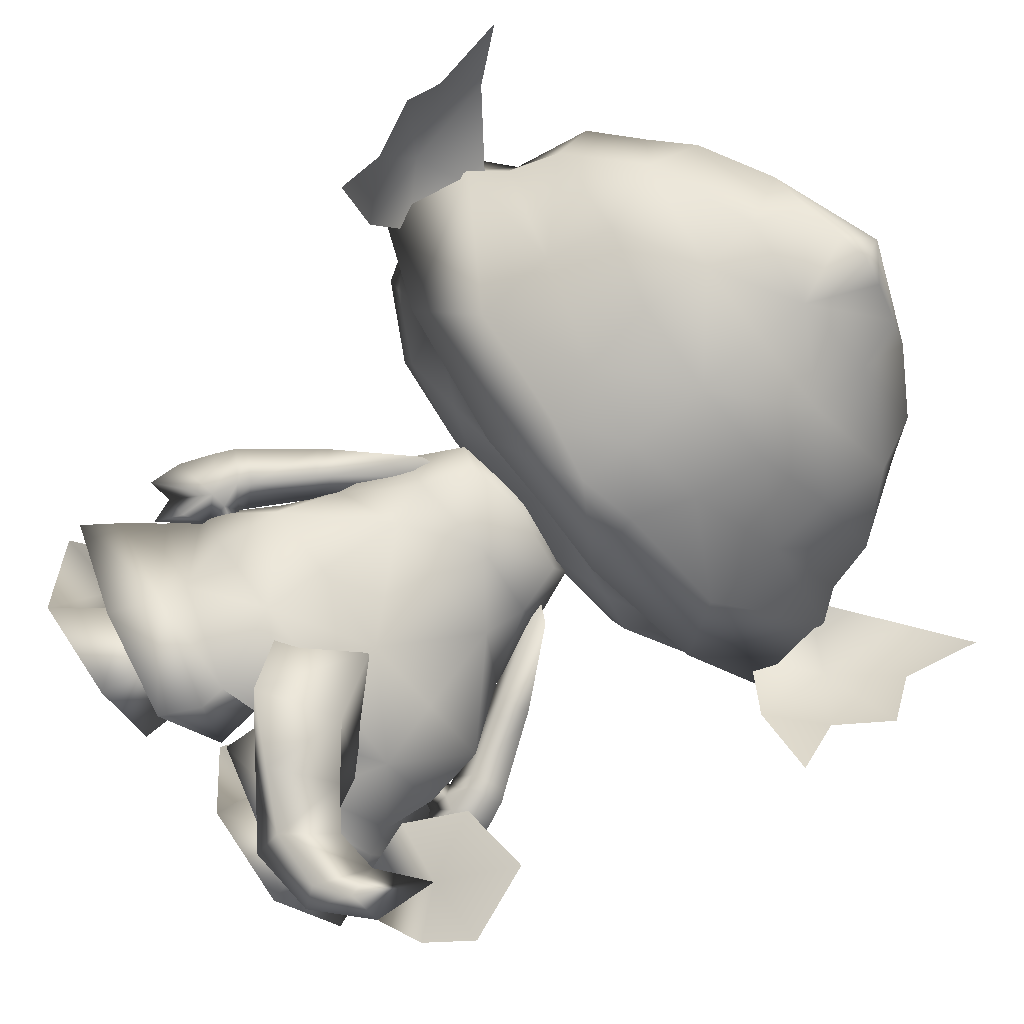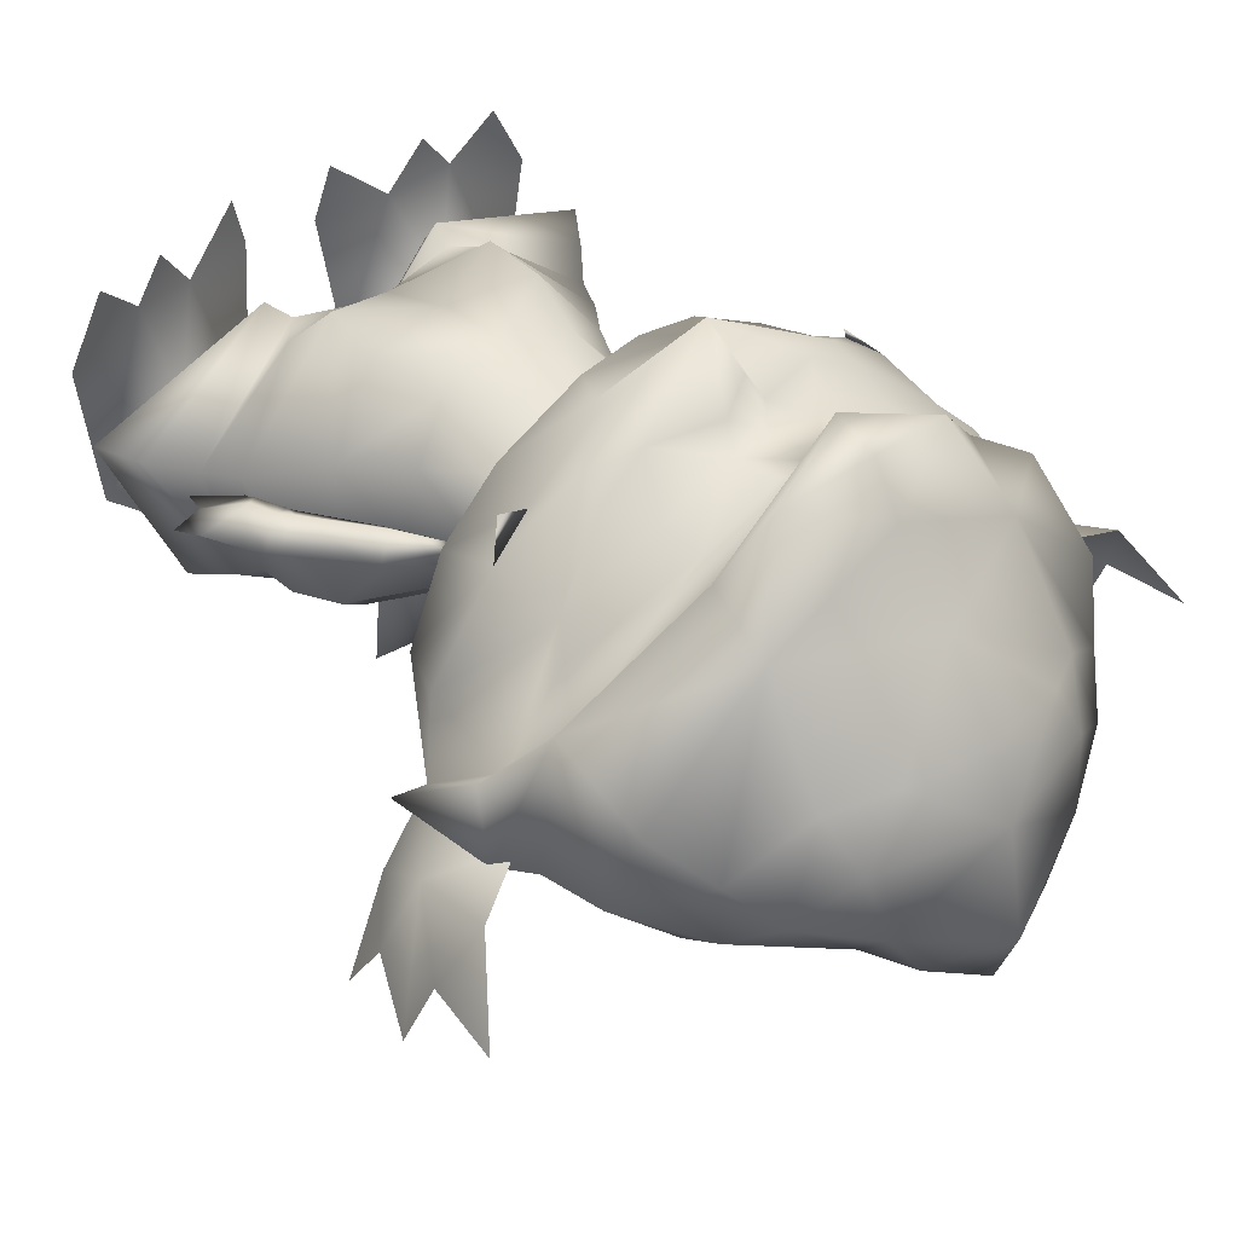
<metadata>
{"format":"obj","ext":"obj","renderer":"f3d","projection":"perspective","resolution":1024,"background":"white","views":[{"elev":-78.6,"azim":128.3,"up":"+Z"},{"elev":38.7,"azim":137.4,"up":"+Z"}]}
</metadata>
<code>
o FrillTail.010_Plane.010
v -25.62 19.33 -3.76
v -24.94 22.02 -3.537
v -24.18 23.1 -3.074
v -21.04 28.66 -1.274
v -20.27 30.08 -0.817
v -23.5 19.02 -6.52
v -25.3 24.51 -6.298
v -22.82 21.72 -6.296
v -25.95 23.63 -6.7
v -26.79 21.67 -7.128
v -26.5 15.05 -6.167
v -28.09 18.16 -7.737
v -22.05 19.93 -3.298
v -22.83 16.61 -3.526
v -25.76 12.45 -5.834
v -22.06 22.8 -5.833
v -21.71 20.68 -3.121
v -27.98 14.78 -8.485
v -21.49 30.1 -4.001
v -18.91 28.35 -4.034
v -18.91 26.16 -1.582
v -20.84 31.09 -3.599
v -18.14 29.75 -3.578
v -18.33 27.27 -1.258
v -15.28 37.7 -0.6018
v -14.02 36.57 0.5453
v -12.23 39.12 1.286
v -23.73 15.36 -6.628
v -20.58 16.58 -1.802
v -21.28 18.83 -4.677
v -22.29 19.16 -5.292
v -22.32 20.59 -4.877
f 2 7 9
f 9 1 2
f 9 10 1
f 1 12 11
f 1 10 12
f 7 2 3
f 14 13 2
f 2 1 14
f 1 11 14
f 2 13 3
f 13 17 3
f 21 3 17
f 21 4 3
f 4 19 3
f 3 19 7
f 24 4 21
f 24 5 4
f 5 22 4
f 4 22 19
f 24 26 5
f 26 25 5
f 5 25 22
f 8 9 7
f 9 8 6
f 9 6 10
f 6 12 10
f 7 16 8
f 30 14 31
f 11 6 28
f 11 15 14
f 6 8 31
f 21 17 16
f 21 16 20
f 20 16 19
f 16 7 19
f 24 21 20
f 24 20 23
f 23 20 22
f 20 19 22
f 24 23 26
f 26 23 25
f 23 22 25
f 26 25 27
f 15 11 28
f 15 28 14
f 14 28 6
f 11 12 18
f 11 18 6
f 6 18 12
f 14 29 13
f 29 14 30
f 29 30 13
f 14 6 31
f 30 31 13
f 32 13 31
f 31 8 32
f 13 32 17
f 16 32 8
f 17 32 16
o FrillTail.009_Plane.009
v 20.17 54.06 -7.358
o FrillTail.008_Plane.008
v -26.26 53.9 -4.578
o FrillTail.007_Plane.007
v -25.98 54.06 -7.358
o FrillTail.006_Plane.006
v -15.94 53.42 19.64
v -11.26 49.43 20.51
v -29.84 51.97 5.919
v -22.83 58.51 12.93
v -30.07 60.47 3.717
v -19.48 50.46 16.43
v -10.23 48.41 21.07
v -23.38 51.83 14.2
v -26.11 63.7 7.573
v -15.16 66.79 16.11
v -23.03 45.45 12.03
v -16.82 44.72 16.56
v -8.79 45.32 21.11
v -27.49 46.71 5.367
v -30.76 52.14 -2.438
v -29.19 60.51 -4.096
v -11.56 55.18 20.94
v -7.013 60.54 20.26
v -14.65 60.27 17.97
v -14.63 63.79 17.32
v -7.389 63.65 19.79
v -19.5 51.33 17.23
v -26.76 47.51 -1.904
v -11.03 58.88 -17.24
v -10.29 47.97 -13.24
v -22.75 49.36 -8.732
v -11.44 42.57 15.82
v -11.96 41.44 9.873
v -20.2 42.78 3.686
v -20.22 44.06 -3.063
v -14.96 45.43 -9.366
v -7.273 46.34 -10.72
v -21.11 49.72 16.57
v -10.88 41.77 3.45
v -10.54 43.41 -4.111
v -35.89 57.29 -5.474
v -33.91 50.22 -10.52
v -38.46 55.18 -12.68
v -40.2 63.81 -9.014
v -40.98 60.74 -16.2
v -37.53 66.53 -2.519
v -38.53 51.12 -18.7
v -41.47 71.36 -9.626
v -16.21 72.71 13.2
v -12.16 66.3 -17.33
v -23.33 76.04 -1.473
v -11.63 73.14 -16.34
v -27.87 68.52 -5.949
v -20.12 79.61 -5.115
v -11.34 81.98 4.777
v -16.62 78.99 3.345
v -14.8 82.17 -1.674
v -11.85 79.15 -12.94
v -19.74 68.3 -14.25
v -21.88 74.67 -8.904
v -10.01 84.04 -12.85
v -5.954 84.94 -15.25
v -13.4 83.49 -7.948
v -16.28 55.78 18.27
v -24.7 60.83 10.95
v -4.896 56.97 21.13
v -2.915 52.64 27.17
v 10.11 53.42 19.64
v -2.946 59.43 20.3
v 5.451 49.43 20.51
v 24.03 51.97 5.919
v 16.98 58.51 12.93
v 24.22 60.47 3.717
v 13.67 50.46 16.43
v 4.425 48.41 21.07
v -2.984 65.45 20.83
v 17.57 51.83 14.2
v 20.22 63.7 7.573
v 9.198 66.79 16.11
v 17.23 45.45 12.03
v 11.02 44.72 16.56
v -2.909 50.93 24.74
v 2.99 45.32 21.11
v -2.9 45.36 22.02
v 21.69 46.71 5.367
v 24.96 52.14 -2.438
v 23.34 60.51 -4.096
v 5.712 55.18 20.94
v 1.137 60.12 20.37
v 8.511 60.1 17.88
v 8.015 63.86 17.16
v 0.7822 63.73 19.88
v 13.69 51.33 17.23
v 20.96 47.51 -1.904
v 4.496 47.97 -13.24
v 16.96 49.36 -8.732
v -2.914 57.41 -18.7
v -2.899 48.3 -14.87
v 5.638 42.57 15.82
v -2.898 41.35 14.41
v 6.163 41.44 9.873
v 14.4 42.78 3.686
v 14.42 44.06 -3.063
v 9.164 45.43 -9.366
v 1.475 46.34 -10.72
v -2.899 46.22 -10.83
v 15.31 49.72 16.57
v -2.898 41.43 5.639
v 5.082 41.77 3.45
v 4.747 43.41 -4.111
v -2.898 44.18 -3.042
v 30.07 57.29 -5.474
v 28.11 50.22 -10.52
v 32.65 55.18 -12.68
v 34.34 63.81 -9.014
v 35.15 60.74 -16.2
v 31.64 66.53 -2.519
v 32.73 51.12 -18.7
v 35.56 71.36 -9.626
v 10.22 72.71 13.2
v 6.242 66.3 -17.33
v -2.96 65.91 -18.87
v -3.02 78.43 12.44
v 17.35 76.04 -1.473
v 5.635 73.14 -16.34
v -3.002 73.04 -17.1
v -3.021 83.31 5.042
v 21.95 68.52 -5.949
v -3.016 78.26 -15.47
v 14.12 79.61 -5.115
v 5.314 81.98 4.777
v 10.61 78.99 3.345
v -3.021 85.66 -1.55
v 8.777 82.17 -1.674
v 5.823 79.15 -12.94
v -3.021 87.47 -11.69
v 13.81 68.3 -14.25
v 15.91 74.67 -8.904
v 3.98 84.04 -12.85
v -0.08611 84.94 -15.25
v -3.021 85.3 -17.19
v 7.372 83.49 -7.948
v 10.44 55.78 18.27
v 18.83 60.83 10.95
v -0.9683 56.97 21.13
v -2.933 56.82 24.26
v -11.45 69.11 22.81
v -16.41 67.38 17.76
v -2.902 51.64 -18.54
v -2.899 46.94 -16.39
v -3.006 69.95 23.72
v -3.013 72.76 19.25
v -32.83 60.4 4.097
v -28.47 63.96 8.346
v -27.4 71.83 3.062
v -33.6 51.19 -2.688
v -31.86 60.44 -4.512
v -2.99 66.01 25.47
v -20.83 53.61 -14.24
v -29.48 63.42 -4.755
v -9.097 52.77 -16.55
v -11.05 46.58 -14.6
v -24.78 48.11 -9.626
v -20.98 61.63 -12.13
v 5.453 69.11 22.81
v 10.44 67.38 17.76
v 26.98 60.4 4.097
v 22.58 63.96 8.346
v 21.45 71.83 3.062
v 27.8 51.19 -2.688
v 26.02 60.44 -4.512
v 15.02 53.61 -14.24
v 23.6 63.42 -4.755
v 5.193 58.88 -17.24
v 3.291 52.77 -16.55
v 5.25 46.58 -14.6
v 18.98 48.11 -9.626
v 15.12 61.63 -12.13
f 44 40 95
f 39 95 40
f 36 37 97
f 40 38 39
f 36 57 37
f 41 46 47
f 43 46 41
f 41 47 42
f 47 48 42
f 42 48 112
f 112 48 114
f 49 43 38
f 46 43 49
f 50 49 38
f 40 50 38
f 36 97 52
f 36 39 43
f 39 38 43
f 36 43 57
f 49 50 58
f 58 50 61
f 47 62 48
f 114 48 62
f 114 62 130
f 47 46 62
f 63 62 46
f 130 62 63
f 46 49 63
f 63 49 64
f 49 58 64
f 58 65 64
f 58 61 65
f 61 60 66
f 61 66 65
f 67 66 60
f 60 128 67
f 136 67 128
f 130 63 138
f 69 63 64
f 63 69 138
f 64 65 69
f 70 69 65
f 65 66 70
f 66 67 70
f 67 141 70
f 136 141 67
f 70 141 69
f 69 141 138
f 52 94 36
f 39 36 94
f 97 96 52
f 97 176 96
f 96 176 99
f 108 174 103
f 102 103 174
f 98 97 100
f 103 102 101
f 98 100 123
f 104 111 110
f 107 104 110
f 104 105 111
f 111 105 113
f 105 112 113
f 112 114 113
f 115 101 107
f 110 115 107
f 116 101 115
f 103 101 116
f 98 118 97
f 98 107 102
f 102 107 101
f 98 123 107
f 115 124 116
f 124 126 116
f 111 113 129
f 114 129 113
f 114 130 129
f 111 129 110
f 131 110 129
f 130 131 129
f 110 131 115
f 131 132 115
f 115 132 124
f 124 132 133
f 124 133 126
f 126 134 125
f 126 133 134
f 135 125 134
f 125 135 128
f 136 128 135
f 130 138 131
f 139 132 131
f 131 138 139
f 132 139 133
f 140 133 139
f 133 140 134
f 134 140 135
f 135 140 141
f 136 135 141
f 140 139 141
f 139 138 141
f 118 98 173
f 102 173 98
f 97 118 175
f 97 175 176
f 175 99 176
f 42 37 41
f 57 41 37
f 112 97 42
f 97 37 42
f 56 55 53
f 53 55 54
f 57 43 41
f 105 104 100
f 123 100 104
f 112 105 97
f 97 105 100
f 122 119 121
f 119 120 121
f 123 104 107
f 71 73 72
f 74 75 71
f 71 75 73
f 74 71 76
f 73 77 72
f 76 78 74
f 76 71 51
f 51 71 50
f 71 72 50
f 142 143 144
f 145 142 146
f 142 144 146
f 145 147 142
f 144 143 148
f 147 145 149
f 147 117 142
f 117 116 142
f 142 116 143
f 55 95 39
f 55 56 45
f 106 45 56
f 99 106 53
f 53 54 52
f 52 54 94
f 45 44 55
f 95 55 44
f 54 55 39
f 43 57 68
f 106 56 53
f 54 39 94
f 53 52 96
f 53 96 99
f 121 102 174
f 121 109 122
f 106 122 109
f 99 119 106
f 119 118 120
f 118 173 120
f 109 121 108
f 174 108 121
f 120 102 121
f 107 137 123
f 106 119 122
f 120 173 102
f 119 175 118
f 119 99 175
f 182 153 79
f 79 81 185
f 152 80 82
f 152 82 156
f 59 194 80
f 152 59 80
f 152 127 59
f 82 159 156
f 157 85 153
f 153 85 86
f 153 86 79
f 81 79 86
f 85 157 163
f 87 85 163
f 81 86 84
f 86 87 84
f 82 89 90
f 159 82 88
f 91 93 166
f 85 87 86
f 185 81 83
f 80 194 89
f 194 83 89
f 80 89 82
f 89 83 90
f 83 81 90
f 88 91 159
f 171 92 166
f 91 88 93
f 84 90 81
f 91 92 159
f 171 159 92
f 92 91 166
f 93 88 84
f 82 90 88
f 90 84 88
f 93 84 87
f 87 163 93
f 93 163 166
f 61 192 60
f 50 183 186
f 116 207 200
f 103 198 108
f 125 180 206
f 44 178 184
f 50 193 61
f 106 178 45
f 126 206 207
f 40 184 183
f 60 180 128
f 116 197 103
f 182 150 153
f 150 199 154
f 152 155 151
f 152 156 155
f 204 151 208
f 152 151 204
f 152 204 127
f 108 196 109
f 155 156 159
f 157 153 161
f 153 162 161
f 153 150 162
f 154 162 150
f 161 163 157
f 164 163 161
f 154 160 162
f 162 160 164
f 155 168 167
f 159 165 155
f 169 166 172
f 161 162 164
f 199 158 154
f 151 167 208
f 208 167 158
f 151 155 167
f 167 168 158
f 158 168 154
f 165 159 169
f 171 166 170
f 169 172 165
f 160 154 168
f 169 159 170
f 171 170 159
f 170 166 169
f 172 160 165
f 155 165 168
f 168 165 160
f 172 164 160
f 164 172 163
f 172 166 163
f 106 196 188
f 177 188 181
f 178 177 79
f 183 187 186
f 183 184 187
f 189 187 194
f 190 194 187
f 59 189 194
f 191 189 59
f 191 192 189
f 59 127 191
f 179 191 127
f 191 179 192
f 192 179 180
f 192 193 189
f 187 184 190
f 177 178 188
f 178 79 184
f 184 79 185
f 185 83 184
f 190 184 83
f 190 83 194
f 186 187 193
f 189 193 187
f 181 182 177
f 79 177 182
f 195 181 188
f 196 150 195
f 197 200 201
f 197 201 198
f 202 208 201
f 203 201 208
f 204 208 202
f 205 204 202
f 205 202 206
f 204 205 127
f 179 127 205
f 205 206 179
f 206 180 179
f 206 202 207
f 201 203 198
f 195 188 196
f 196 198 150
f 198 199 150
f 199 198 158
f 203 158 198
f 203 208 158
f 200 207 201
f 202 201 207
f 181 195 182
f 150 182 195
f 61 193 192
f 50 40 183
f 116 126 207
f 103 197 198
f 125 128 180
f 44 45 178
f 50 186 193
f 106 188 178
f 126 125 206
f 40 44 184
f 60 192 180
f 116 200 197
f 108 198 196
f 106 109 196
o FrillTail.005_Plane.005
v 20.45 53.9 -4.578
o FrillTail.004_Plane.004
v 3.399 42.27 4.785
v 4.128 42.55 0.4603
v 3.073 38.54 6.808
v 6.766 36.73 2.632
v 3.941 37.19 -3.069
v 2.437 42.29 -2.886
v 8.599 29.98 -1.382
v 3.003 33.13 -5.319
v 11.68 24.89 -8.22
v 10.47 23.41 4.648
v 6.717 29.6 5.752
v 4.661 34.31 7.032
v 2.74 28.47 10.6
v 4.738 21.94 12.12
v 4.118 16.01 13.12
v 15.12 16.76 2.014
v 12.29 18.87 -10.1
v 5.484 19.52 -14.77
v 6.884 13.33 9.994
v 16.73 13.36 1.627
v 11.64 13.78 -10.96
v 4.281 10.73 10.07
v 2.521 11.89 -18.58
v -3.943 10.39 -5.743
v 19.69 9.542 1.978
v 12.44 11.28 -12.52
v 4.825 7.562 10.31
v 2.388 9.337 -19.1
v -3.409 9.422 -3.946
v 22.04 5.94 2.913
v 14.65 6.708 -13.85
v 6.452 3.79 5.648
v 4.41 5.464 -19.39
v -3.799 4.613 -4.729
v 4.494 25.11 -9.65
v -11.75 42.27 4.785
v -12.48 42.55 0.4603
v -4.177 44.66 0.6209
v -4.177 43.56 5.243
v -4.177 40.61 7.602
v -11.43 38.54 6.808
v -15.12 36.73 2.632
v -12.29 37.19 -3.069
v -10.79 42.29 -2.886
v -4.177 43.33 -4.134
v -4.177 38.33 -6.063
v -16.95 29.98 -1.382
v -11.35 33.16 -5.552
v -4.183 32.92 -8.619
v -20.03 24.9 -8.229
v -4.183 25.08 -13.98
v -18.83 23.42 4.649
v -15.07 29.62 5.746
v -13.01 34.34 7.005
v -4.177 34.72 10.02
v -11.09 28.47 10.6
v -4.176 27.38 12.27
v -13.09 21.93 12.12
v -4.177 20.58 12.39
v -4.178 19.83 11.89
v -12.34 16.79 13.28
v -23.31 17.83 2.425
v -20.71 18.58 -9.886
v -13.97 18.76 -14.79
v -4.145 12.92 9.974
v -4.196 19.94 -17.91
v -15.07 14.36 10.4
v -4.159 11.56 8.539
v -4.169 13.92 -19.04
v -24.96 14.46 2.458
v -20.15 13.41 -10.15
v -11.94 11.69 10.58
v -10.73 11.86 -18.63
v -4.414 10.39 -5.711
v -4.187 11.05 -2.93
v -4.173 10.88 4.893
v -27.95 10.83 3.35
v -21.02 10.76 -11.38
v -13.02 8.73 11.12
v -10.6 9.28 -19.12
v -4.92 9.438 -3.793
v -30.32 7.4 4.756
v -23.33 6.094 -12.11
v -14.73 4.915 7.019
v -12.63 5.279 -19.28
v -4.523 4.624 -4.363
v -12.84 24.82 -10.18
v 11.21 9.775 -3.656
v -17.86 8.838 -3.426
f 211 247 210
f 248 210 247
f 248 249 210
f 212 210 249
f 212 213 210
f 210 213 211
f 214 211 213
f 211 214 215
f 211 215 247
f 254 247 215
f 215 255 254
f 215 214 255
f 216 214 213
f 255 214 217
f 214 216 217
f 258 255 217
f 218 244 217
f 217 216 218
f 219 218 216
f 220 216 213
f 216 220 219
f 213 212 221
f 213 221 220
f 244 260 217
f 217 260 258
f 246 245 247
f 248 247 245
f 248 245 249
f 250 249 245
f 250 245 251
f 245 246 251
f 252 251 246
f 246 253 252
f 246 247 253
f 254 253 247
f 253 254 255
f 253 255 252
f 256 251 252
f 255 257 252
f 252 257 256
f 258 257 255
f 259 257 296
f 257 259 256
f 261 256 259
f 262 251 256
f 256 261 262
f 251 263 250
f 251 262 263
f 296 257 260
f 257 258 260
f 225 219 224
f 226 218 225
f 227 218 226
f 275 260 227
f 274 224 269
f 274 228 224
f 228 274 277
f 225 224 228
f 275 227 278
f 227 230 232
f 278 232 233
f 228 229 225
f 277 231 228
f 278 233 284
f 231 284 233
f 285 284 231
f 231 277 285
f 225 229 230
f 278 227 232
f 228 231 229
f 229 235 230
f 231 238 236
f 232 238 233
f 229 236 234
f 232 235 237
f 229 234 235
f 231 233 238
f 232 237 238
f 229 231 236
f 232 230 235
f 237 243 238
f 236 239 234
f 236 243 241
f 235 242 237
f 235 239 240
f 237 242 243
f 236 241 239
f 236 238 243
f 235 240 242
f 235 234 239
f 227 226 230
f 225 230 226
f 271 270 261
f 272 271 259
f 273 272 259
f 275 273 260
f 274 269 270
f 274 270 276
f 276 277 274
f 271 276 270
f 275 278 273
f 273 282 280
f 278 283 282
f 276 271 279
f 277 276 281
f 278 284 283
f 281 283 284
f 285 281 284
f 281 285 277
f 271 280 279
f 278 282 273
f 276 279 281
f 279 280 287
f 281 288 290
f 282 283 290
f 279 286 288
f 282 289 287
f 279 287 286
f 281 290 283
f 282 290 289
f 279 288 281
f 282 287 280
f 289 290 295
f 288 286 291
f 288 293 295
f 287 289 294
f 287 292 291
f 289 295 294
f 288 291 293
f 288 295 290
f 287 294 292
f 287 291 286
f 273 280 272
f 271 272 280
f 239 297 240
f 239 241 297
f 243 297 241
f 297 243 240
f 240 243 242
f 294 295 298
f 292 294 298
f 292 298 291
f 293 291 298
f 295 293 298
f 223 268 269
f 223 269 224
f 219 223 224
f 219 225 218
f 244 218 227
f 227 260 244
f 267 269 268
f 267 270 269
f 261 270 267
f 261 259 271
f 296 273 259
f 273 296 260
f 264 212 249
f 212 264 221
f 222 220 221
f 221 264 222
f 266 222 264
f 220 222 219
f 219 222 223
f 266 223 222
f 268 223 266
f 264 249 250
f 250 263 264
f 265 263 262
f 263 265 264
f 266 264 265
f 262 261 265
f 261 267 265
f 266 265 267
f 268 266 267
o FrillTail.003_Plane.003
v -20.32 1.948 11.18
v -26.64 1.735 -4.766
v -9.301 -0.5877 -4.481
v -28.21 2.664 8.801
v -13.86 1.165 10.33
v -18.64 0.1824 -11.76
v -17.4 1.926 14.86
v -24.7 2.95 15.27
v -6.46 0.105 10.21
v -8.041 0.7093 15.34
v -17.81 3.196 0.9752
v -21.66 7.741 -6.607
v -10.06 6.628 -6.508
v -16.62 7.247 -11.01
v -15.97 7.397 -3.682
v -16.07 11.37 -7.696
f 302 306 299
f 303 299 305
f 301 303 307
f 307 303 308
f 304 301 309
f 300 304 309
f 312 313 311
f 310 313 312
f 301 313 309
f 309 310 300
f 300 310 304
f 310 312 304
f 312 311 301
f 311 313 301
f 301 304 312
f 302 299 300
f 309 299 303
f 309 303 301
f 299 309 300
f 313 311 314
f 314 311 312
f 312 310 314
f 314 310 313
f 309 313 310
o FrillTail.002_Plane.002
v 13.7 2.077 11.17
v 18.21 0.638 -7.426
v 1.591 -0.6594 -5.876
v 21.17 2.617 8.134
v 7.323 0.5213 10.26
v 9.039 1.488 -15.11
v 10.8 1.732 14.85
v 17.86 3.154 15.03
v -0.03409 -1.36 10.01
v 1.52 -0.6824 15.15
v 10.54 2.518 0.1533
v 13.39 7.143 -8.61
v 1.917 7.664 -7.76
v 7.918 8.349 -12.8
v 7.887 6.858 -5.392
v 8.011 11.74 -8.67
f 318 322 315
f 319 315 321
f 317 319 323
f 323 319 324
f 320 317 325
f 316 320 325
f 328 329 327
f 326 329 328
f 317 329 325
f 325 326 316
f 316 326 320
f 326 328 320
f 328 327 317
f 327 329 317
f 317 320 328
f 318 315 316
f 325 315 319
f 325 319 317
f 315 325 316
f 329 327 330
f 330 327 328
f 328 326 330
f 330 326 329
f 325 329 326
o FrillTail.001_Plane.000
v 2.861 18.4 -15.24
v 1.62 15.84 -25.16
v -4.422 12.78 -28.32
v -9.6 10.12 -30.64
v -14.66 10.58 -34.38
v -17.13 13.32 -36.34
v -6.583 18.4 -10.89
v -4.177 24.51 -14.2
v -12.68 15.84 -16.94
v -4.293 12.85 -18.9
v -3.818 11.57 -18.09
v -6.2 19.89 -22.25
v -7.167 8.486 -21.62
v -13.95 12.78 -19.1
v -10.52 16.41 -25.09
v -16.1 10.12 -24.35
v -13.72 14.2 -28.39
v -11.02 5.975 -25.6
v -17.31 15.35 -32.11
v -19.68 10.58 -29.53
v -16.74 7.847 -31.51
v -21.55 13.32 -32.07
v -20.63 13.47 -35.54
v -20.9 19.85 -35.82
v -23.9 16.12 -38.92
v -26.16 20.76 -41.25
v -15.95 19.83 -30.7
v -18.22 25.89 -33.05
v -23.78 27.68 -38.79
f 331 338 332
f 332 338 342
f 341 331 332
f 331 341 340
f 341 332 343
f 332 342 333
f 332 333 343
f 342 345 333
f 333 345 334
f 333 334 343
f 334 345 347
f 348 343 334
f 348 334 335
f 334 347 349
f 334 349 335
f 351 348 335
f 335 336 351
f 351 336 353
f 349 336 335
f 336 354 353
f 336 349 354
f 337 339 338
f 339 342 338
f 341 339 337
f 337 340 341
f 341 343 339
f 339 344 342
f 339 343 344
f 342 344 345
f 344 346 345
f 344 343 346
f 346 347 345
f 348 346 343
f 348 350 346
f 346 349 347
f 346 350 349
f 351 350 348
f 350 351 352
f 351 353 352
f 349 350 352
f 352 353 354
f 352 354 349
f 354 353 355
f 354 358 357
f 359 358 354
f 354 355 356
f 354 357 349
f 359 354 356
o FrillTail_Plane.001
v 16.41 19.67 1.827
v 15.72 22.37 1.867
v 14.84 23.45 1.881
v 11.23 29.02 1.953
v 10.31 30.43 1.972
v 16.42 19.72 -1.663
v 17.69 25.05 0.174
v 15.74 22.43 -1.623
v 18.46 24.17 0.1634
v 19.39 22.21 0.1363
v 18.59 15.56 0.02563
v 20.8 18.69 0.08641
v 13.3 20.44 0.07921
v 14.06 17.12 0.02932
v 17.81 12.99 -0.4311
v 14.85 23.51 -1.61
v 12.92 21.19 0.08948
v 21.18 15.4 -0.9232
v 13.26 30.65 0.2432
v 11.24 29.07 -1.538
v 9.749 26.69 0.1628
v 12.49 31.64 0.2554
v 10.33 30.49 -1.519
v 9.087 27.8 0.1776
v 6.062 38.49 0.2943
v 4.389 37.32 0.2559
v 2.496 39.92 0.2623
v 16.68 16.08 -1.99
v 11.24 17.08 0.01542
v 13.54 19.51 -1.59
v 14.71 19.83 -1.425
v 14.48 21.21 -0.9259
f 361 366 368
f 368 360 361
f 368 369 360
f 360 371 370
f 360 369 371
f 366 361 362
f 373 372 361
f 361 360 373
f 360 370 373
f 361 372 362
f 372 376 362
f 380 362 376
f 380 363 362
f 363 378 362
f 362 378 366
f 383 363 380
f 383 364 363
f 364 381 363
f 363 381 378
f 383 385 364
f 385 384 364
f 364 384 381
f 367 368 366
f 368 367 365
f 368 365 369
f 365 371 369
f 366 375 367
f 389 373 390
f 370 365 387
f 370 374 373
f 365 367 390
f 380 376 375
f 380 375 379
f 379 375 378
f 375 366 378
f 383 380 379
f 383 379 382
f 382 379 381
f 379 378 381
f 383 382 385
f 385 382 384
f 382 381 384
f 385 384 386
f 374 370 387
f 374 387 373
f 373 387 365
f 370 371 377
f 370 377 365
f 365 377 371
f 373 388 372
f 388 373 389
f 388 389 372
f 373 365 390
f 389 390 372
f 391 372 390
f 390 367 391
f 372 391 376
f 375 391 367
f 376 391 375

</code>
